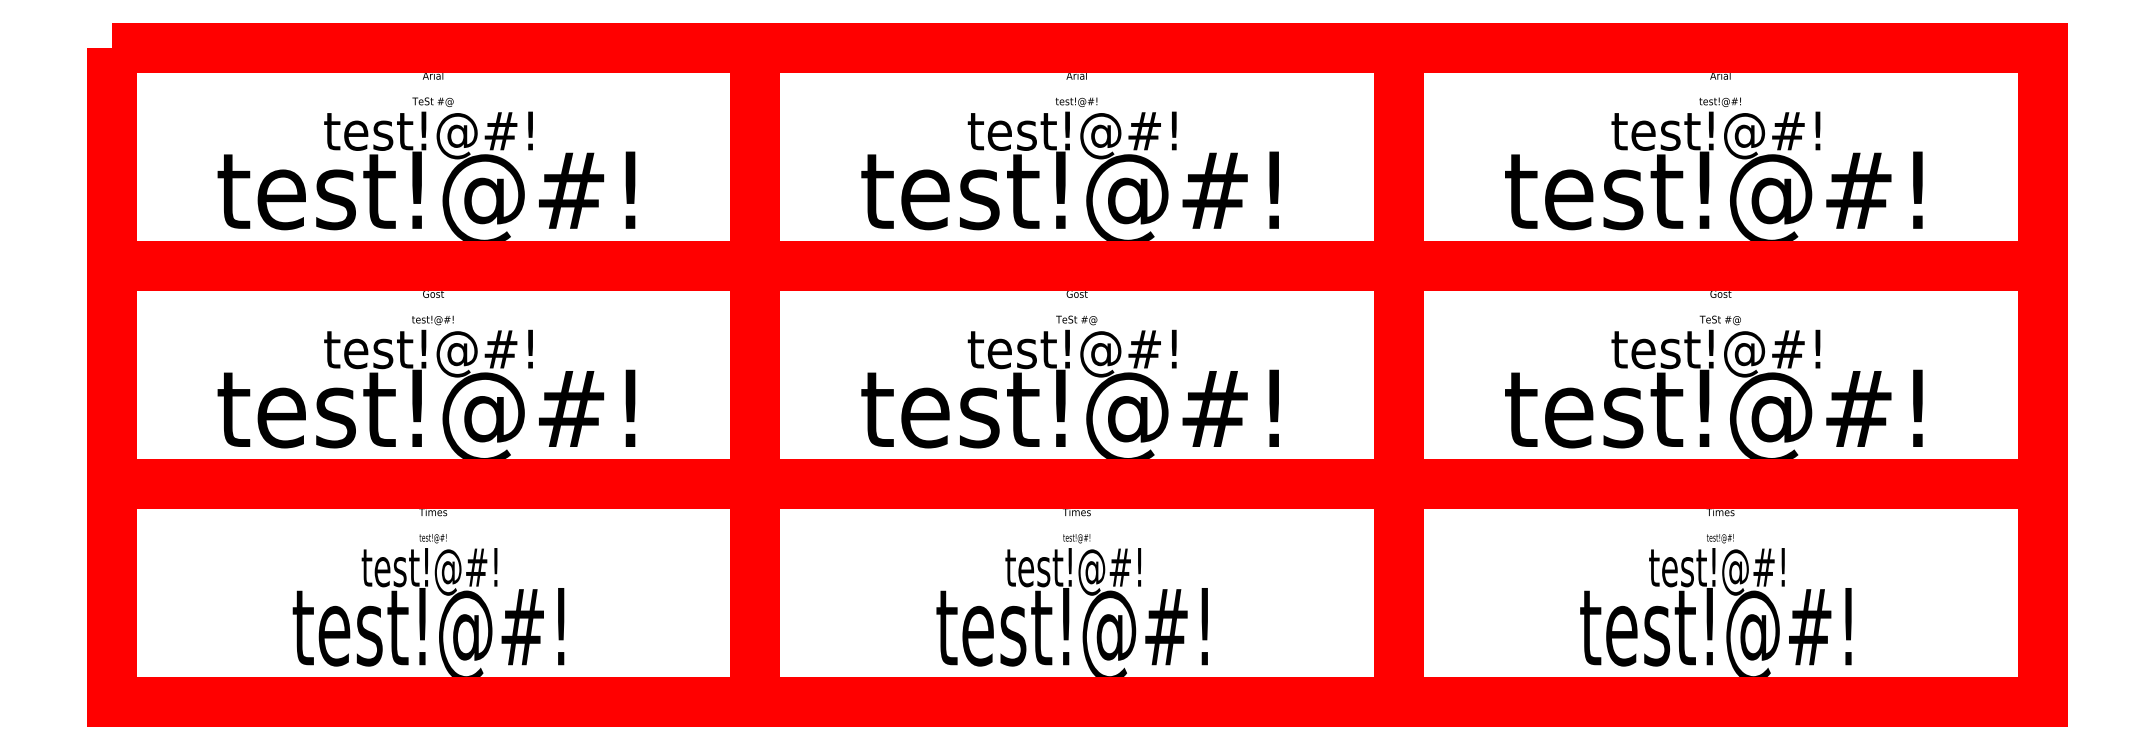
<metadata>
{"format":"dxf","ext":"dxf","renderer":"ezdxf+matplotlib","layout":"modelspace","background":"white","min_lineweight":24,"dpi":150}
</metadata>
<code>
0
SECTION
2
ENTITIES
0
TEXT
8
0
10
224.4
20
693.4
30
0
40
10
1
test!@#!
7
arial_ttf
72
     4
11
250.5
21
697.1
31
0
0
TEXT
8
0
10
245.5
20
705
30
0
40
2
1
TeSt #@
7
arial_ttf
72
     4
11
251
21
705.7
31
0
0
TEXT
8
0
10
198.5
20
673.2
30
0
40
20
1
test!@#!
7
arial_ttf
72
     4
11
250.7
21
680.5
31
0
0
TEXT
8
0
10
247.2
20
711.3
30
0
40
2
1
Arial
72
     4
11
251
21
712.3
31
0
0
LWPOLYLINE
8
0
90
        4
70
     1
43
0
10
167.7
20
719.9
10
334.4
20
719.9
10
334.4
20
663.4
10
167.7
20
663.4
0
TEXT
8
0
10
225.1
20
636.9
30
0
40
10
1
test!@#!
7
gost_ttf
72
     4
11
250.5
21
640.5
31
0
0
TEXT
8
0
10
245.9
20
648.5
30
0
40
2
1
test!@#!
7
gost_ttf
72
     4
11
251
21
649.2
31
0
0
TEXT
8
0
10
199.9
20
616.7
30
0
40
20
1
test!@#!
7
gost_ttf
72
     4
11
250.7
21
624
31
0
0
TEXT
8
0
10
247.3
20
654.8
30
0
40
2
1
Gost
72
     4
11
251
21
655.8
31
0
0
LWPOLYLINE
8
0
90
        4
70
     1
43
0
10
167.7
20
663.4
10
334.4
20
663.4
10
334.4
20
606.8
10
167.7
20
606.8
0
TEXT
8
0
10
233.8
20
580.5
30
0
40
10
1
test!@#!
41
0.65
7
times_ttf
72
     4
11
250.5
21
584
31
0
0
TEXT
8
0
10
247.7
20
592
30
0
40
2
1
test!@#!
41
0.65
7
times_ttf
72
     4
11
251
21
592.7
31
0
0
TEXT
8
0
10
217.4
20
560.4
30
0
40
20
1
test!@#!
41
0.65
7
times_ttf
72
     4
11
250.7
21
567.4
31
0
0
TEXT
8
0
10
246.2
20
598.3
30
0
40
2
1
Times
72
     4
11
251
21
599.3
31
0
0
LWPOLYLINE
8
0
90
        4
70
     1
43
0
10
167.7
20
606.8
10
334.4
20
606.8
10
334.4
20
550.3
10
167.7
20
550.3
0
TEXT
8
0
10
391.1
20
693.4
30
0
40
10
1
test!@#!
51
15
7
arial_ttf
72
     4
11
417.2
21
697.1
31
0
0
TEXT
8
0
10
412.5
20
705
30
0
40
2
1
test!@#!
51
15
7
arial_ttf
72
     4
11
417.7
21
705.7
31
0
0
TEXT
8
0
10
365.2
20
673.2
30
0
40
20
1
test!@#!
51
15
7
arial_ttf
72
     4
11
417.4
21
680.5
31
0
0
TEXT
8
0
10
413.9
20
711.3
30
0
40
2
1
Arial
72
     4
11
417.7
21
712.3
31
0
0
LWPOLYLINE
8
0
90
        4
70
     1
43
0
10
334.4
20
719.9
10
501.1
20
719.9
10
501.1
20
663.4
10
334.4
20
663.4
0
TEXT
8
0
10
391.8
20
636.9
30
0
40
10
1
test!@#!
51
15
7
gost_ttf
72
     4
11
417.2
21
640.5
31
0
0
TEXT
8
0
10
412.3
20
648.5
30
0
40
2
1
TeSt #@
51
15
7
gost_ttf
72
     4
11
417.7
21
649.2
31
0
0
TEXT
8
0
10
366.6
20
616.7
30
0
40
20
1
test!@#!
51
15
7
gost_ttf
72
     4
11
417.4
21
624
31
0
0
TEXT
8
0
10
414
20
654.8
30
0
40
2
1
Gost
72
     4
11
417.7
21
655.8
31
0
0
LWPOLYLINE
8
0
90
        4
70
     1
43
0
10
334.4
20
663.4
10
501.1
20
663.4
10
501.1
20
606.8
10
334.4
20
606.8
0
TEXT
8
0
10
400.5
20
580.5
30
0
40
10
1
test!@#!
41
0.65
51
15
7
times_ttf
72
     4
11
417.2
21
584
31
0
0
TEXT
8
0
10
414.4
20
592
30
0
40
2
1
test!@#!
41
0.65
51
15
7
times_ttf
72
     4
11
417.7
21
592.7
31
0
0
TEXT
8
0
10
384.1
20
560.4
30
0
40
20
1
test!@#!
41
0.65
51
15
7
times_ttf
72
     4
11
417.4
21
567.4
31
0
0
TEXT
8
0
10
412.9
20
598.3
30
0
40
2
1
Times
72
     4
11
417.7
21
599.3
31
0
0
LWPOLYLINE
8
0
90
        4
70
     1
43
0
10
334.4
20
606.8
10
501.1
20
606.8
10
501.1
20
550.3
10
334.4
20
550.3
0
TEXT
8
0
10
557.8
20
693.4
30
0
40
10
1
test!@#!
51
330
7
arial_ttf
72
     4
11
583.9
21
697.1
31
0
0
TEXT
8
0
10
579.2
20
705
30
0
40
2
1
test!@#!
51
330
7
arial_ttf
72
     4
11
584.4
21
705.7
31
0
0
TEXT
8
0
10
531.9
20
673.2
30
0
40
20
1
test!@#!
51
330
7
arial_ttf
72
     4
11
584.1
21
680.5
31
0
0
TEXT
8
0
10
580.6
20
711.3
30
0
40
2
1
Arial
72
     4
11
584.4
21
712.3
31
0
0
LWPOLYLINE
8
0
90
        4
70
     1
43
0
10
501.1
20
719.9
10
667.8
20
719.9
10
667.8
20
663.4
10
501.1
20
663.4
0
TEXT
8
0
10
558.5
20
636.9
30
0
40
10
1
test!@#!
51
330
7
gost_ttf
72
     4
11
583.9
21
640.5
31
0
0
TEXT
8
0
10
579
20
648.5
30
0
40
2
1
TeSt #@
51
330
7
gost_ttf
72
     4
11
584.4
21
649.2
31
0
0
TEXT
8
0
10
533.3
20
616.7
30
0
40
20
1
test!@#!
51
330
7
gost_ttf
72
     4
11
584.1
21
624
31
0
0
TEXT
8
0
10
580.7
20
654.8
30
0
40
2
1
Gost
72
     4
11
584.4
21
655.8
31
0
0
LWPOLYLINE
8
0
90
        4
70
     1
43
0
10
501.1
20
663.4
10
667.8
20
663.4
10
667.8
20
606.8
10
501.1
20
606.8
0
TEXT
8
0
10
567.2
20
580.5
30
0
40
10
1
test!@#!
41
0.65
51
330
7
times_ttf
72
     4
11
583.9
21
584
31
0
0
TEXT
8
0
10
581.1
20
592
30
0
40
2
1
test!@#!
41
0.65
51
330
7
times_ttf
72
     4
11
584.4
21
592.7
31
0
0
TEXT
8
0
10
550.8
20
560.4
30
0
40
20
1
test!@#!
41
0.65
51
330
7
times_ttf
72
     4
11
584.1
21
567.4
31
0
0
TEXT
8
0
10
579.6
20
598.3
30
0
40
2
1
Times
72
     4
11
584.4
21
599.3
31
0
0
LWPOLYLINE
8
0
90
        4
70
     1
43
0
10
501.1
20
606.8
10
667.8
20
606.8
10
667.8
20
550.3
10
501.1
20
550.3
0
ENDSEC
0
EOF

</code>
